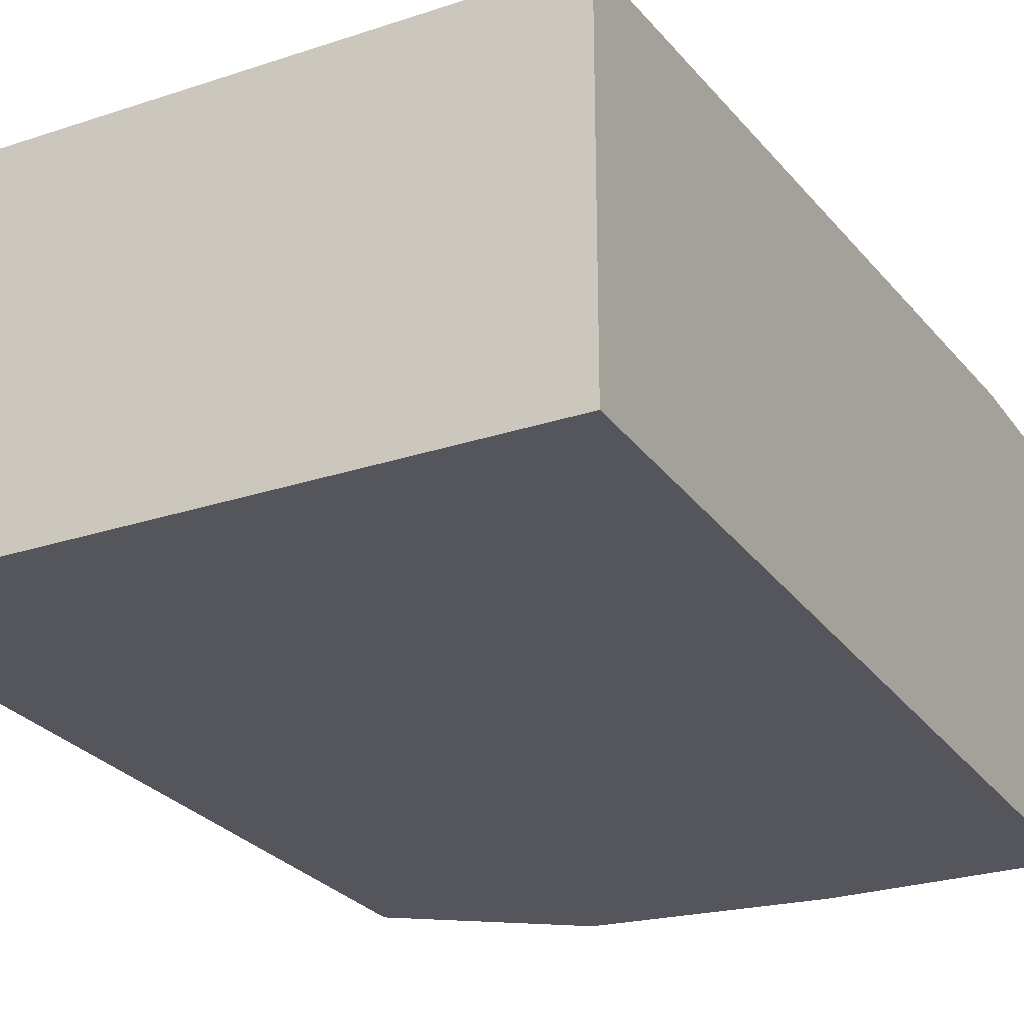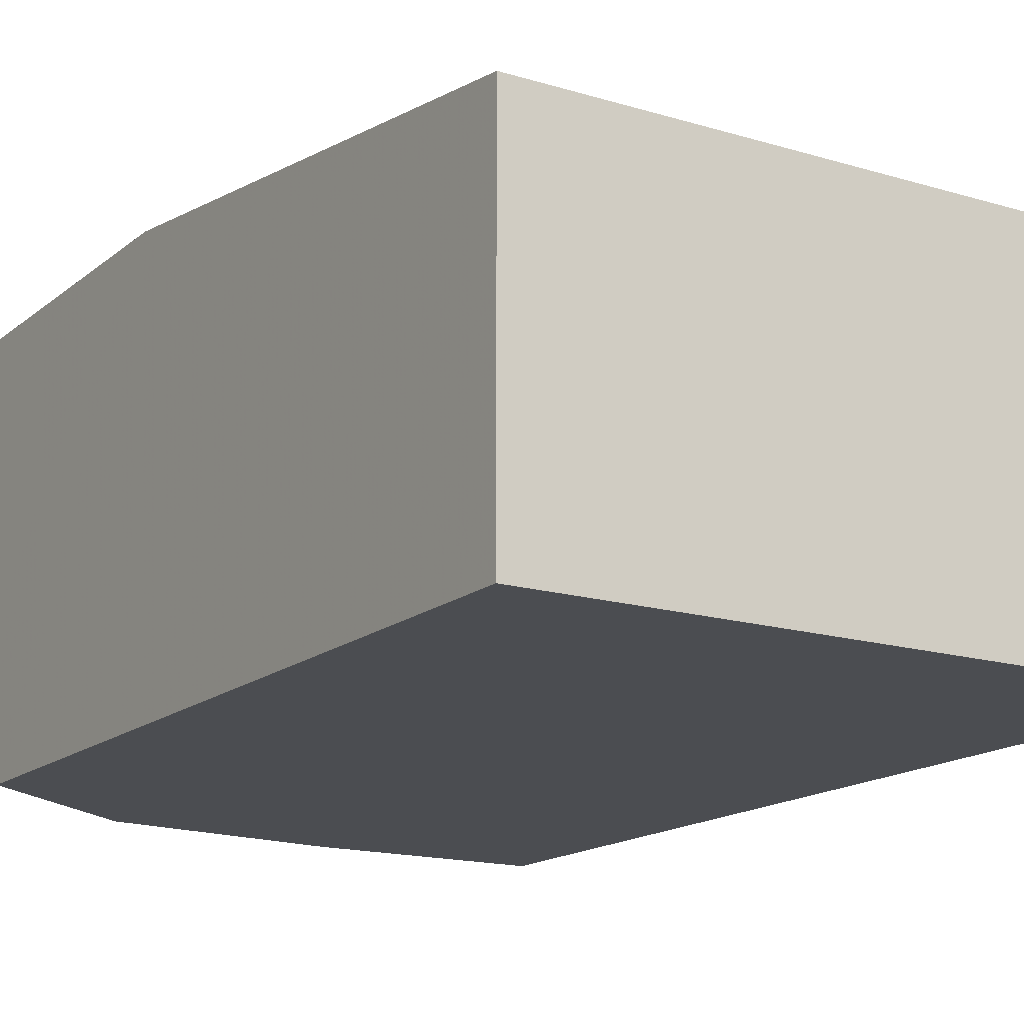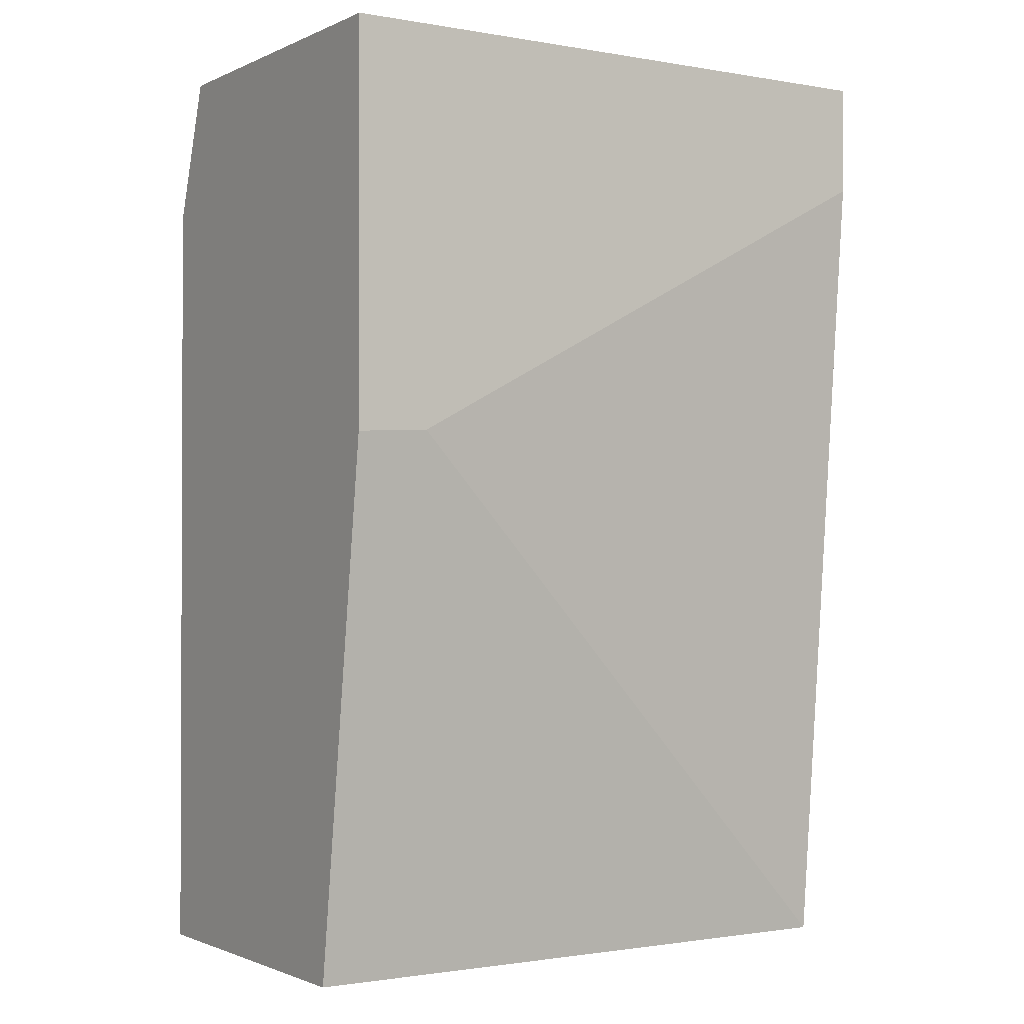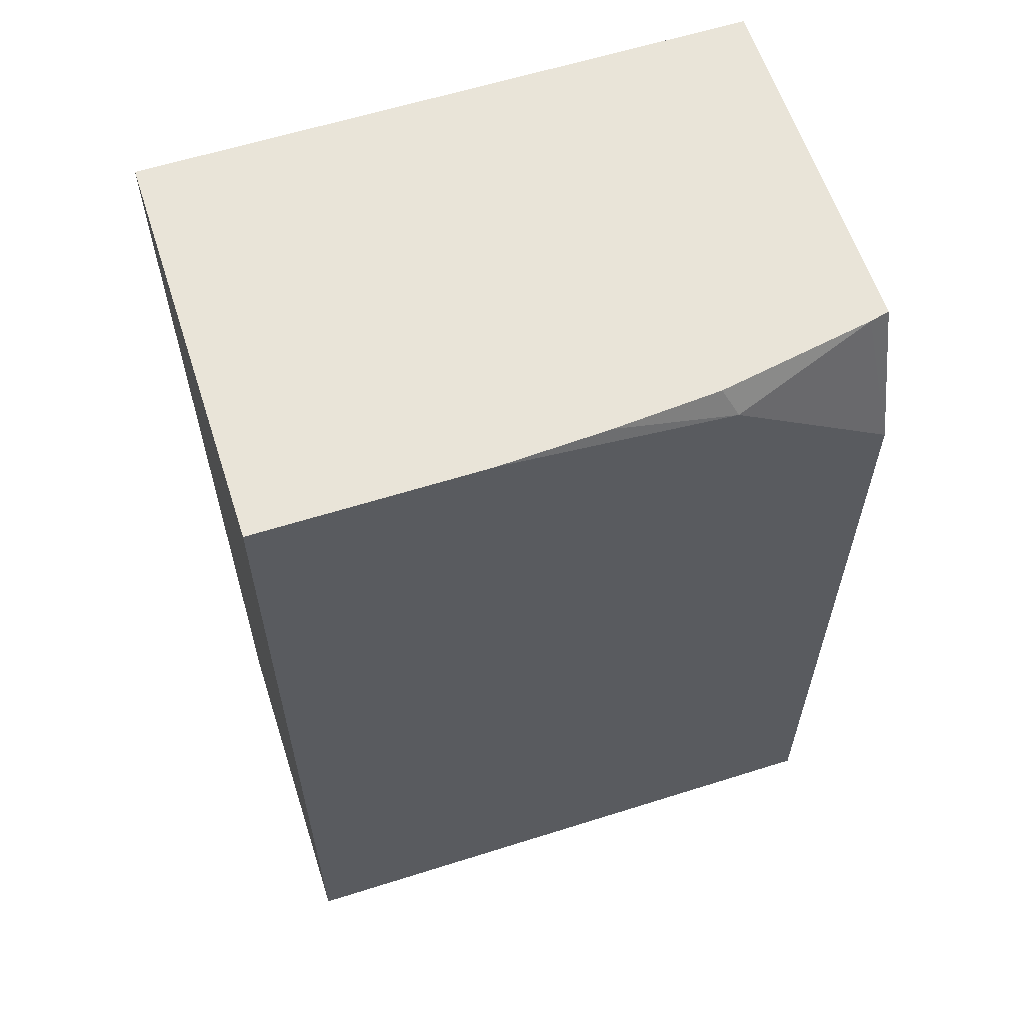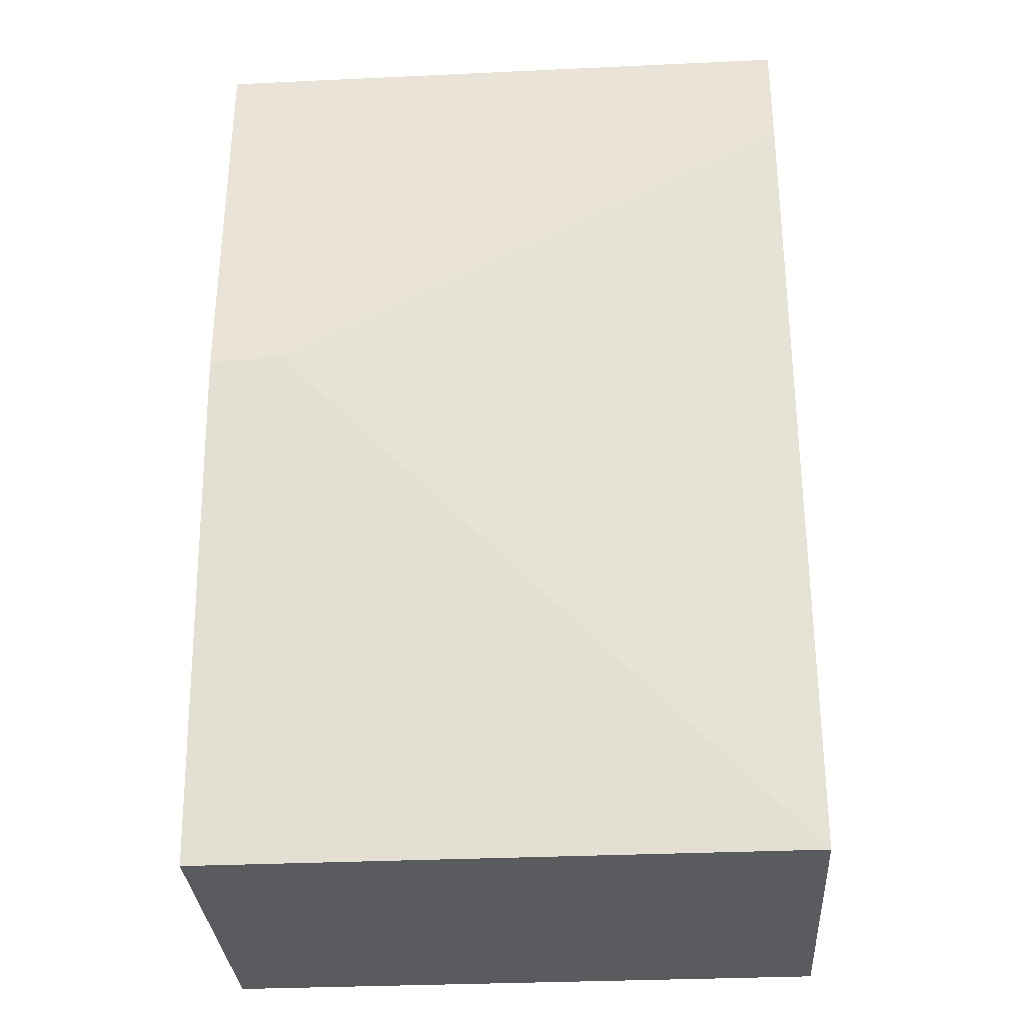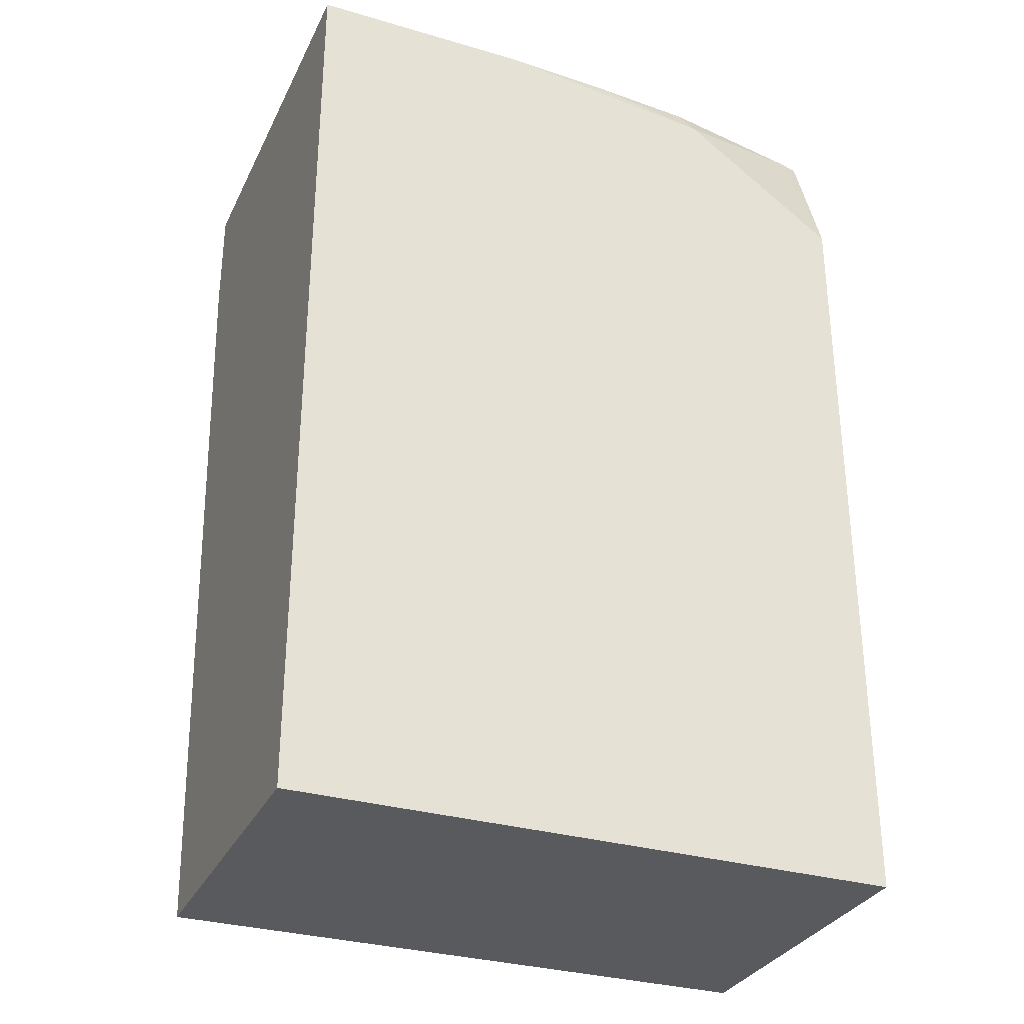
<metadata>
{"format":"obj","ext":"obj","renderer":"f3d","projection":"perspective","resolution":1024,"background":"white","views":[{"elev":-26.3,"azim":27.6,"up":"+Z"},{"elev":-16.0,"azim":-32.1,"up":"+Z"},{"elev":-1.3,"azim":-32.8,"up":"+Y"},{"elev":60.5,"azim":162.1,"up":"+Y"},{"elev":-32.4,"azim":3.7,"up":"+Y"},{"elev":-31.5,"azim":157.5,"up":"+Y"}]}
</metadata>
<code>
v -0.0007342 -0.0009947 -0.7444
v -0.1768 0.1767 -0.7212
v -0.2012 0.1756 -0.7212
v -0.2012 -0.0009947 -0.7444
v -0.0007342 -0.0009947 -0.7467
v -0.0007342 0.2698 -0.7212
v -0.2012 0.3065 -0.7212
v -0.2012 -0.0009947 -0.8561
v -0.03624 -0.0009947 -0.8561
v -0.0007342 -0.0009646 -0.8561
v -0.0007342 0.3065 -0.7212
v -0.2012 0.3065 -0.8408
v -0.2012 0.2605 -0.8561
v -0.0007342 0.3065 -0.8561
v -0.1949 0.3065 -0.8424
v -0.1489 0.2978 -0.8561
v -0.07445 0.3065 -0.8561
v -0.1445 0.3065 -0.8517
v -0.1099 0.3065 -0.8543
f 7 11 14
f 7 14 17
f 7 17 19
f 7 19 18
f 7 18 15
f 7 15 12
f 8 14 10
f 8 16 17
f 8 17 14
f 5 9 10
f 8 10 9
f 12 15 13
f 13 15 16
f 15 18 16
f 8 13 16
f 3 8 4
f 2 7 3
f 3 12 13
f 16 18 19
f 1 2 3
f 1 3 4
f 1 4 8
f 1 8 9
f 1 9 5
f 3 13 8
f 1 5 10
f 1 14 11
f 1 11 6
f 1 6 2
f 2 6 11
f 2 11 7
f 3 7 12
f 1 10 14
f 16 19 17

</code>
